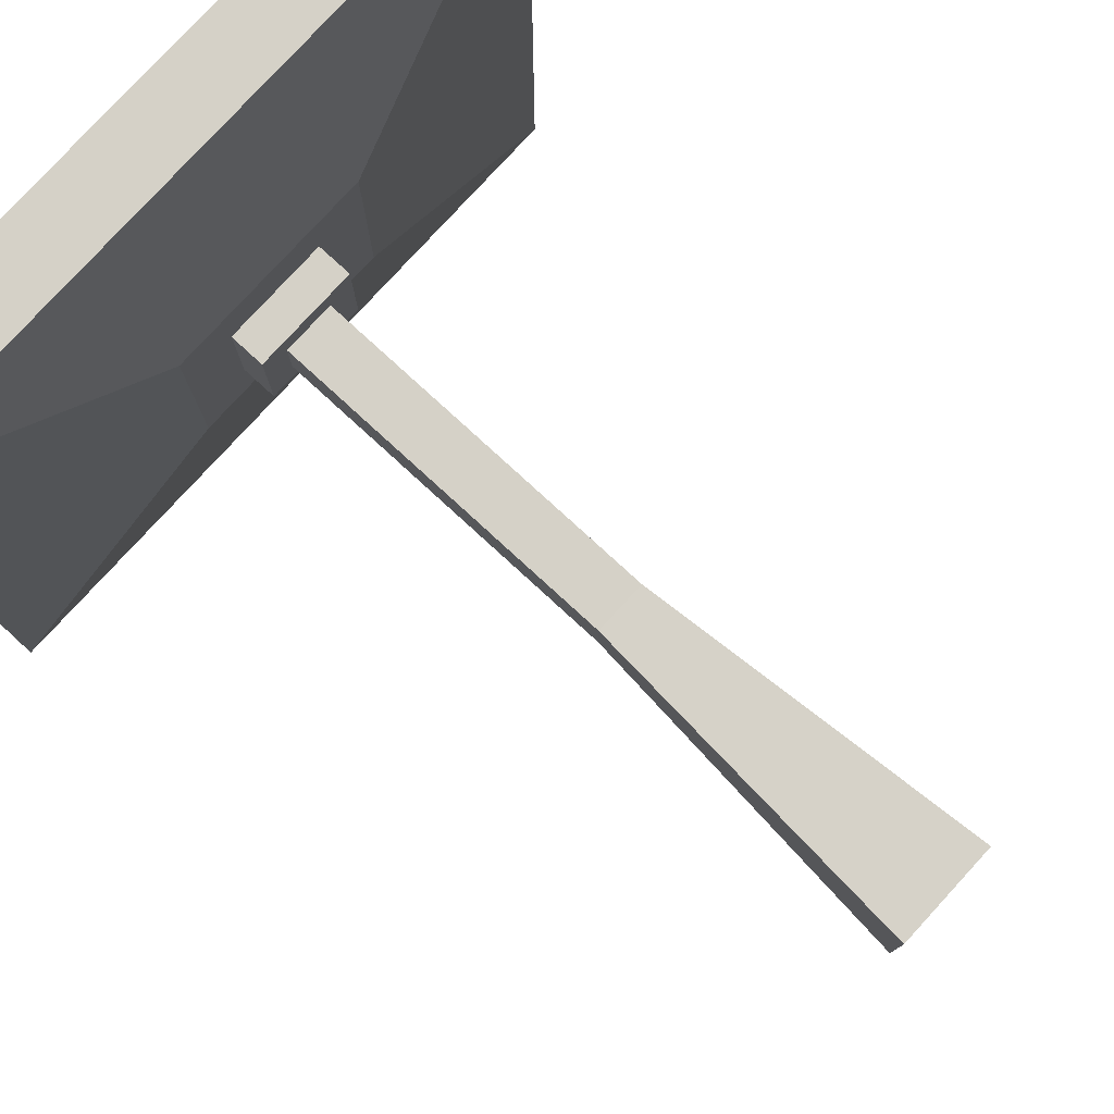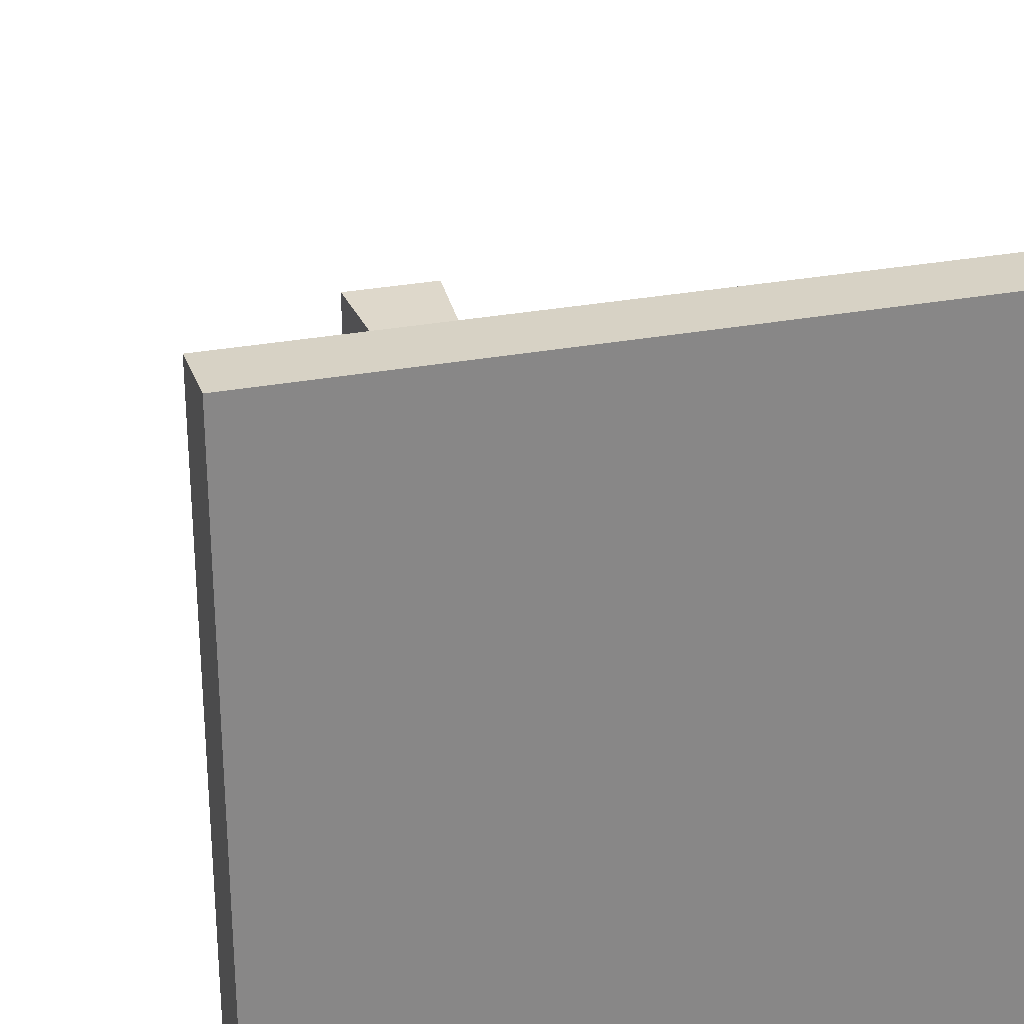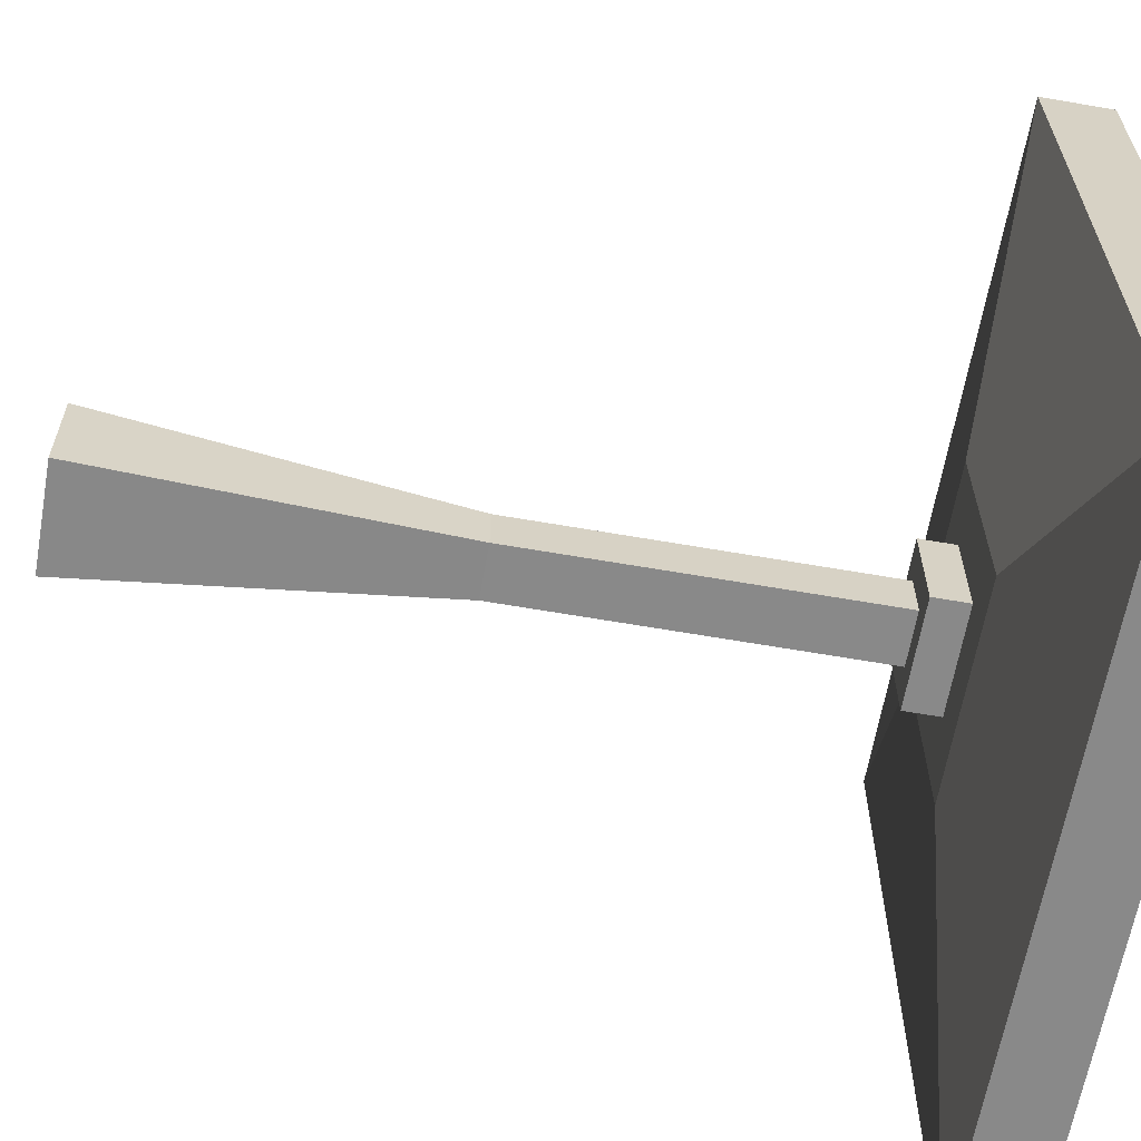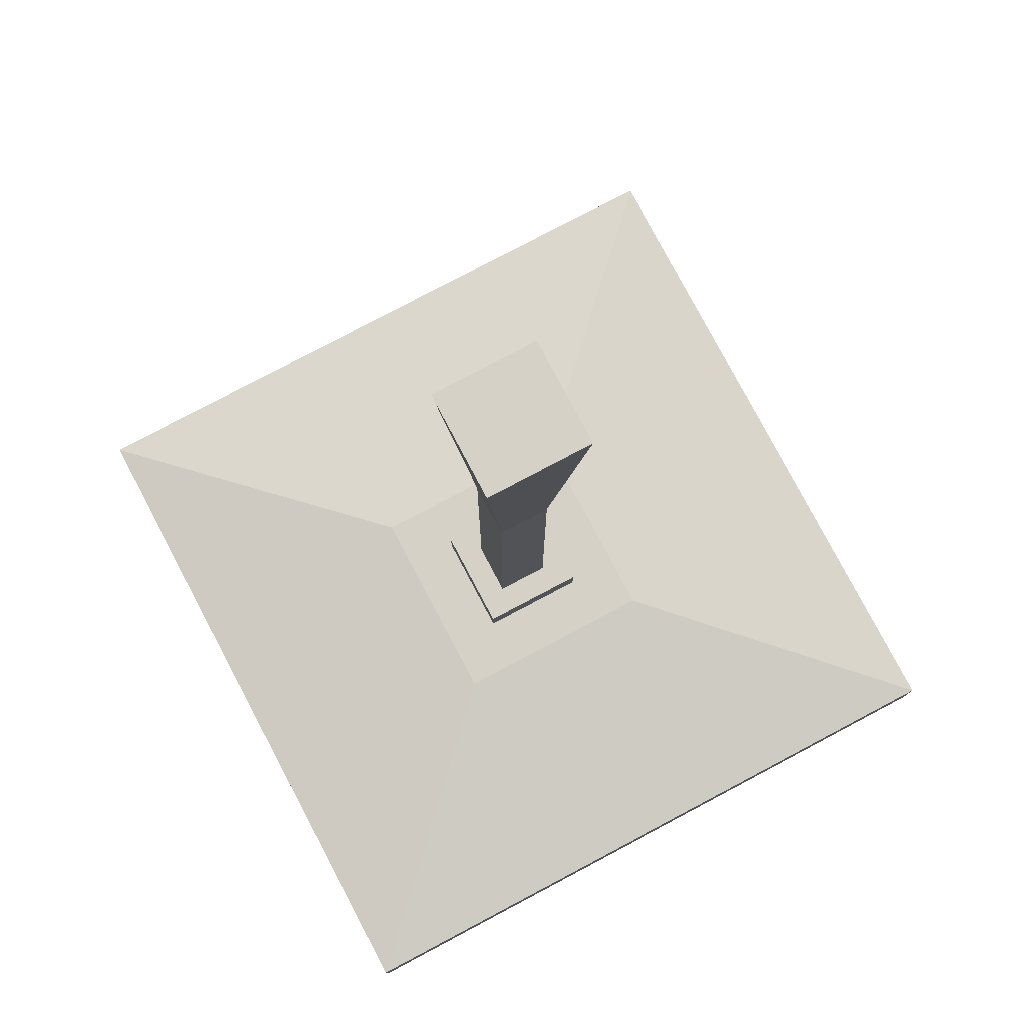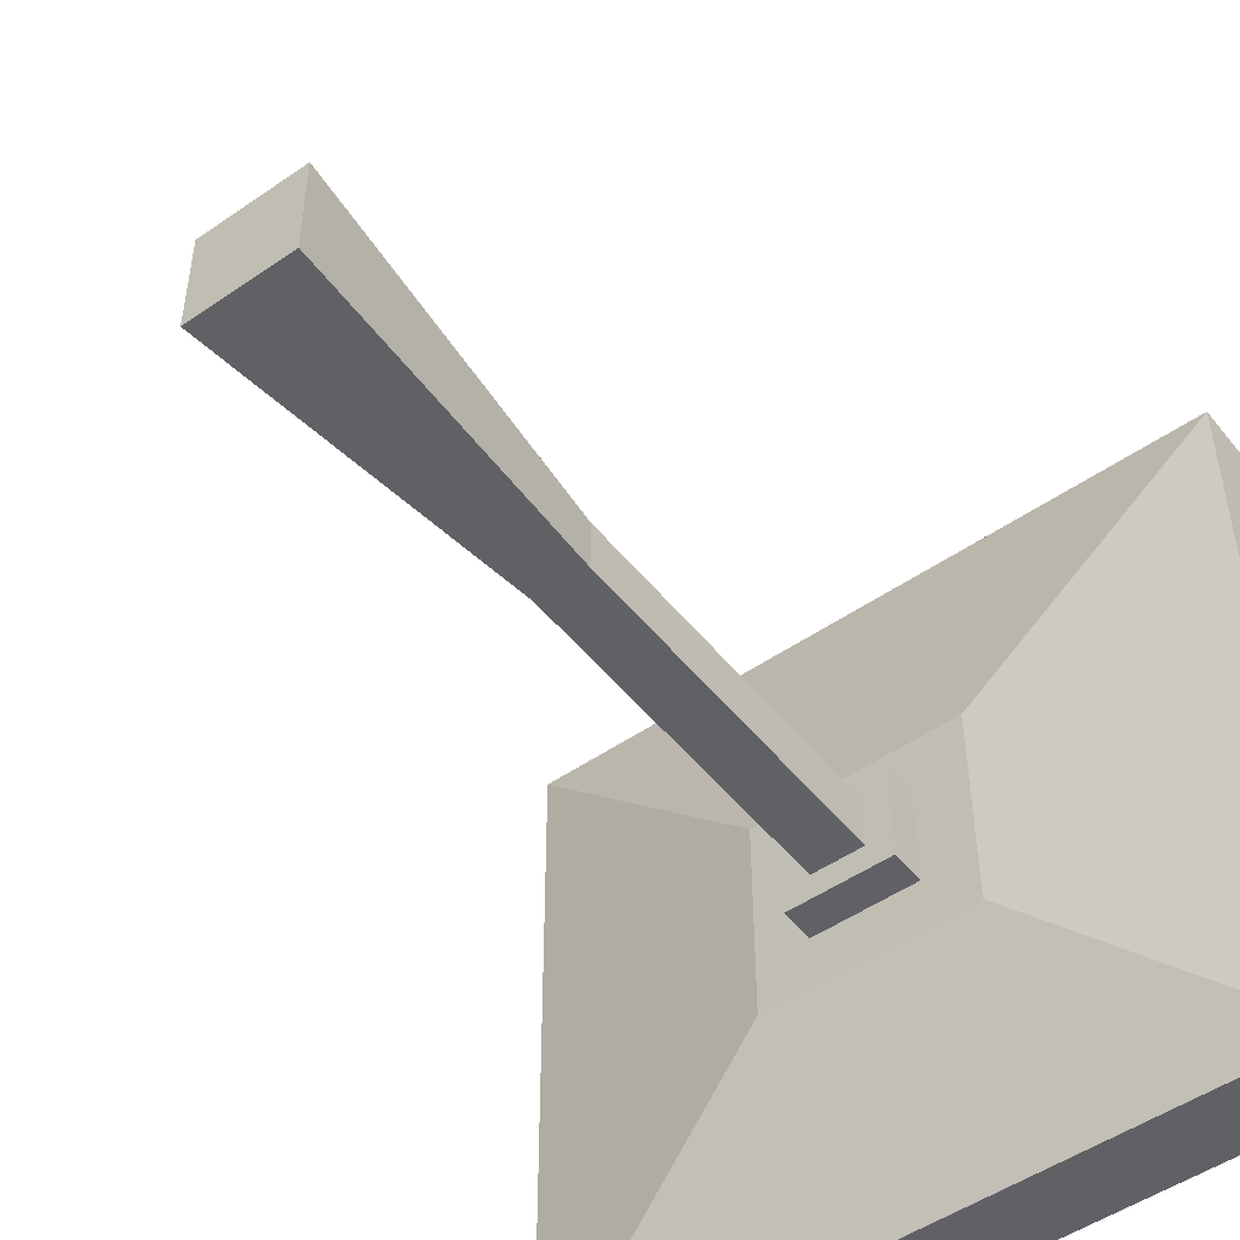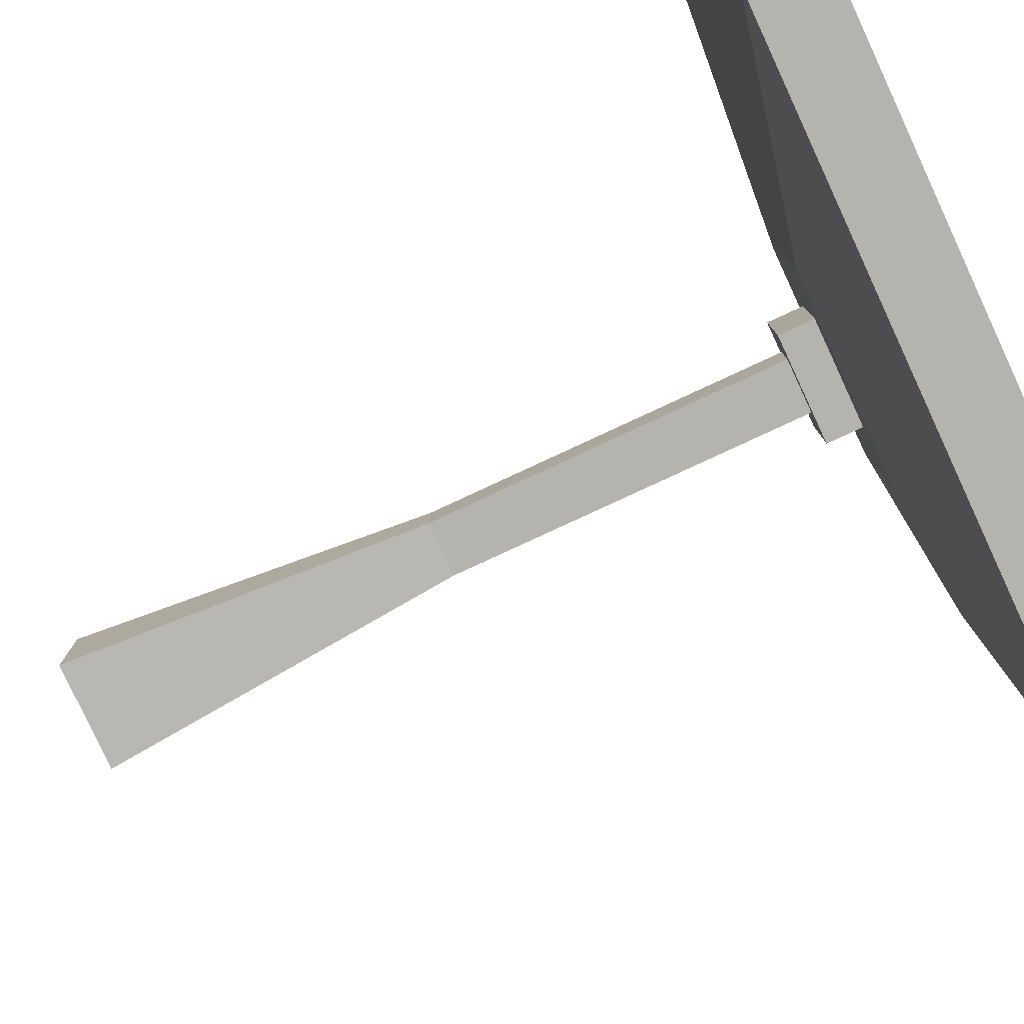
<metadata>
{"format":"obj","ext":"obj","renderer":"f3d","projection":"perspective","resolution":1024,"background":"white","views":[{"elev":78.7,"azim":132.5,"up":"+Z"},{"elev":27.2,"azim":-17.1,"up":"+Z"},{"elev":-63.2,"azim":-100.0,"up":"+Z"},{"elev":78.8,"azim":62.1,"up":"+Y"},{"elev":-50.0,"azim":-142.7,"up":"+Z"},{"elev":-79.9,"azim":-65.1,"up":"+Z"}]}
</metadata>
<code>
o M2BrowningBase
v 1 0.1 -1
v 1 -0.1 -1
v 1 0.1 1
v 1 -0.1 1
v -1 0.1 -1
v -1 -0.1 -1
v -1 0.1 1
v -1 -0.1 1
v 0.3 0.2 0.3
v -0.3 0.2 0.3
v 0.3 0.2 -0.3
v -0.3 0.2 -0.3
v 0.15 0.2 0.15
v -0.15 0.2 0.15
v 0.15 0.2 -0.15
v -0.15 0.2 -0.15
v 0.15 0.3 0.15
v -0.15 0.3 0.15
v 0.15 0.3 -0.15
v -0.15 0.3 -0.15
v 0.075 0.3 0.075
v -0.075 0.3 0.075
v 0.075 0.3 -0.075
v -0.075 0.3 -0.075
v 0.075 1.3 0.075
v -0.075 1.3 0.075
v 0.075 1.3 -0.075
v -0.075 1.3 -0.075
v 0.15 2.3 0.15
v -0.15 2.3 0.15
v 0.15 2.3 -0.15
v -0.15 2.3 -0.15
f 7 3 9 10
f 4 3 7 8
f 8 7 5 6
f 6 2 4 8
f 2 1 3 4
f 6 5 1 2
f 11 12 16 15
f 5 7 10 12
f 3 1 11 9
f 1 5 12 11
f 16 14 18 20
f 9 11 15 13
f 12 10 14 16
f 10 9 13 14
f 20 18 22 24
f 14 13 17 18
f 15 16 20 19
f 13 15 19 17
f 23 24 28 27
f 18 17 21 22
f 19 20 24 23
f 17 19 23 21
f 28 26 30 32
f 21 23 27 25
f 24 22 26 28
f 22 21 25 26
f 31 32 30 29
f 26 25 29 30
f 27 28 32 31
f 25 27 31 29

</code>
